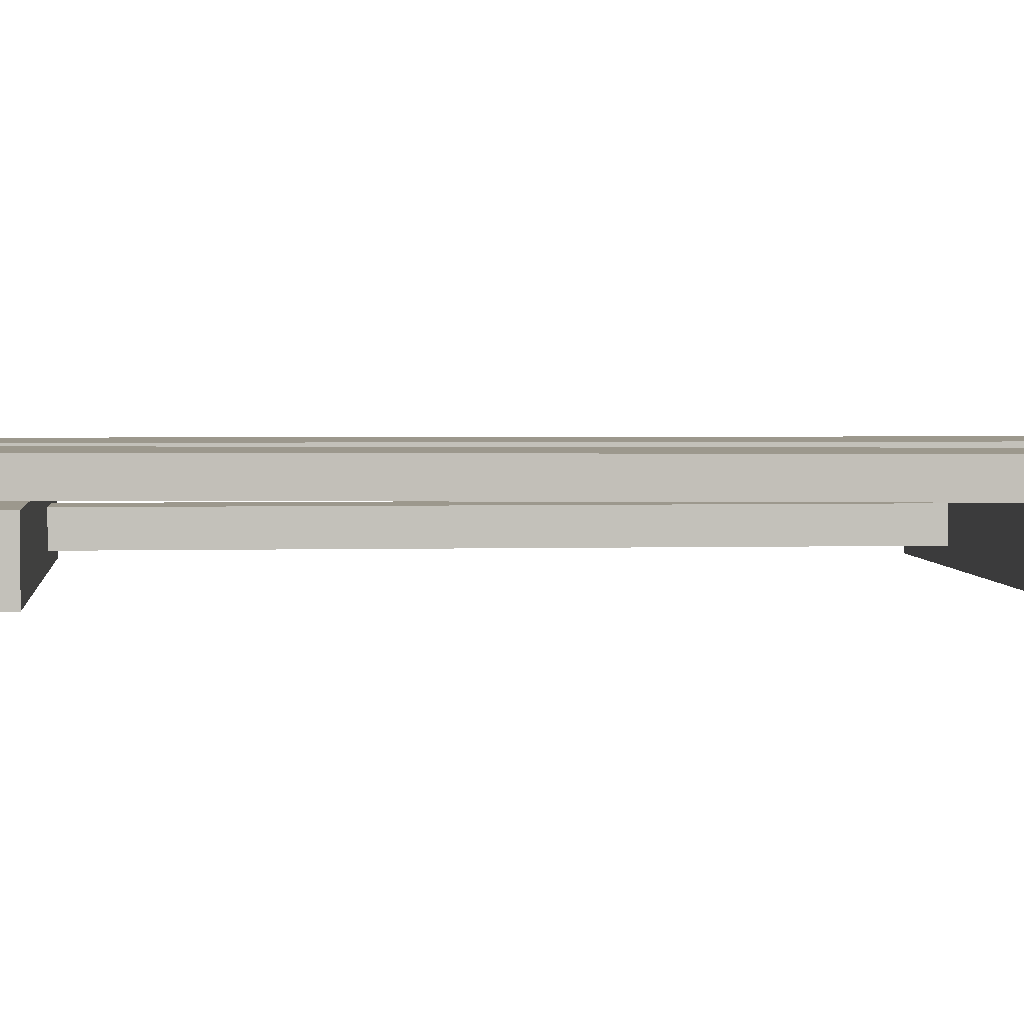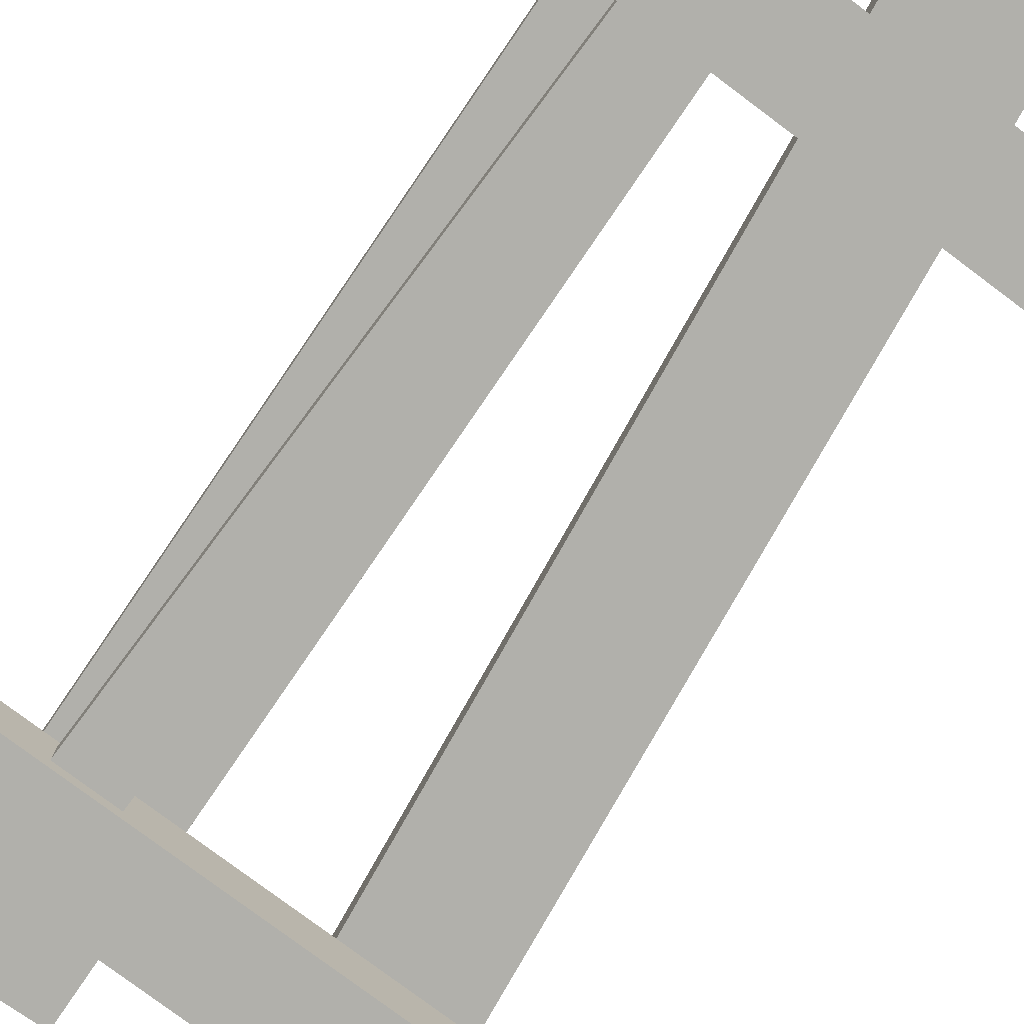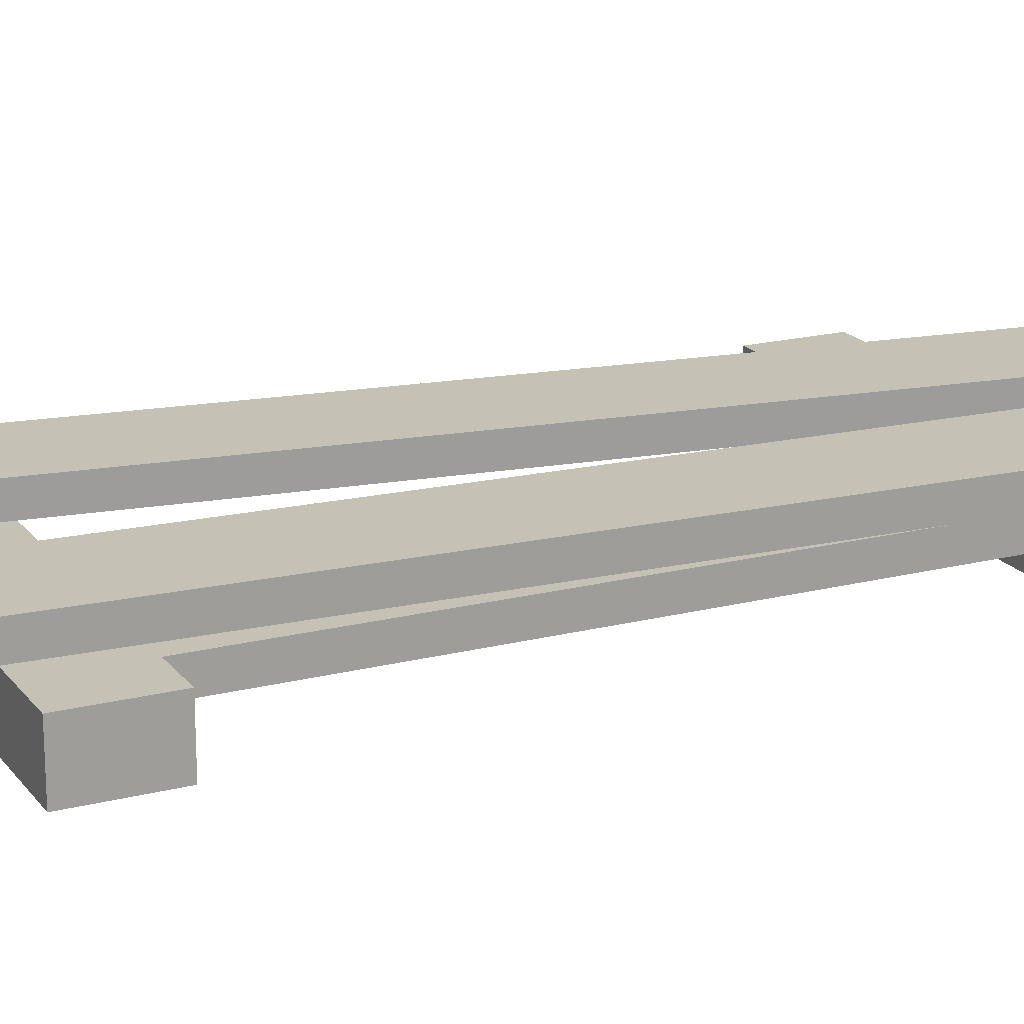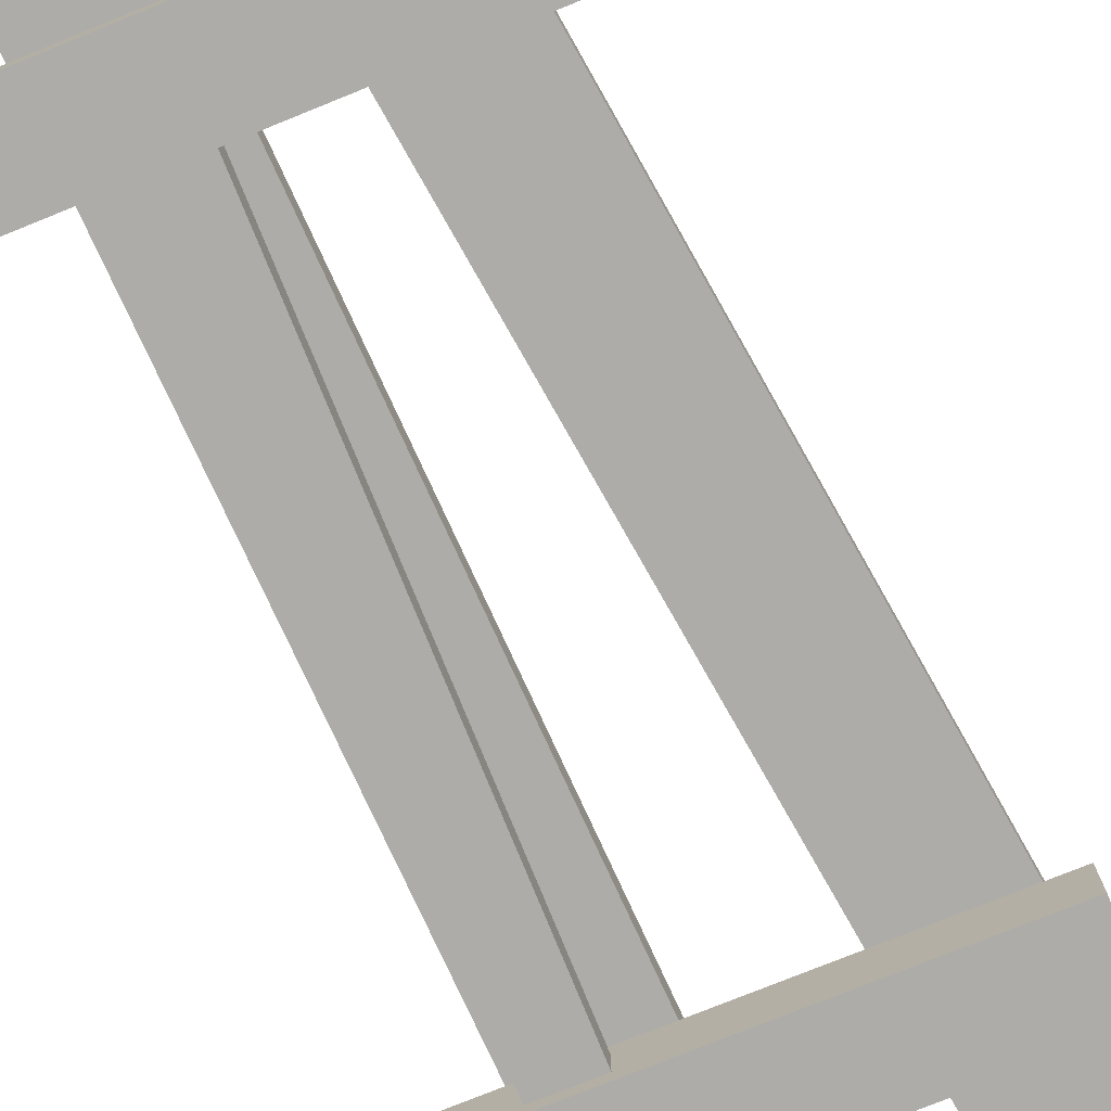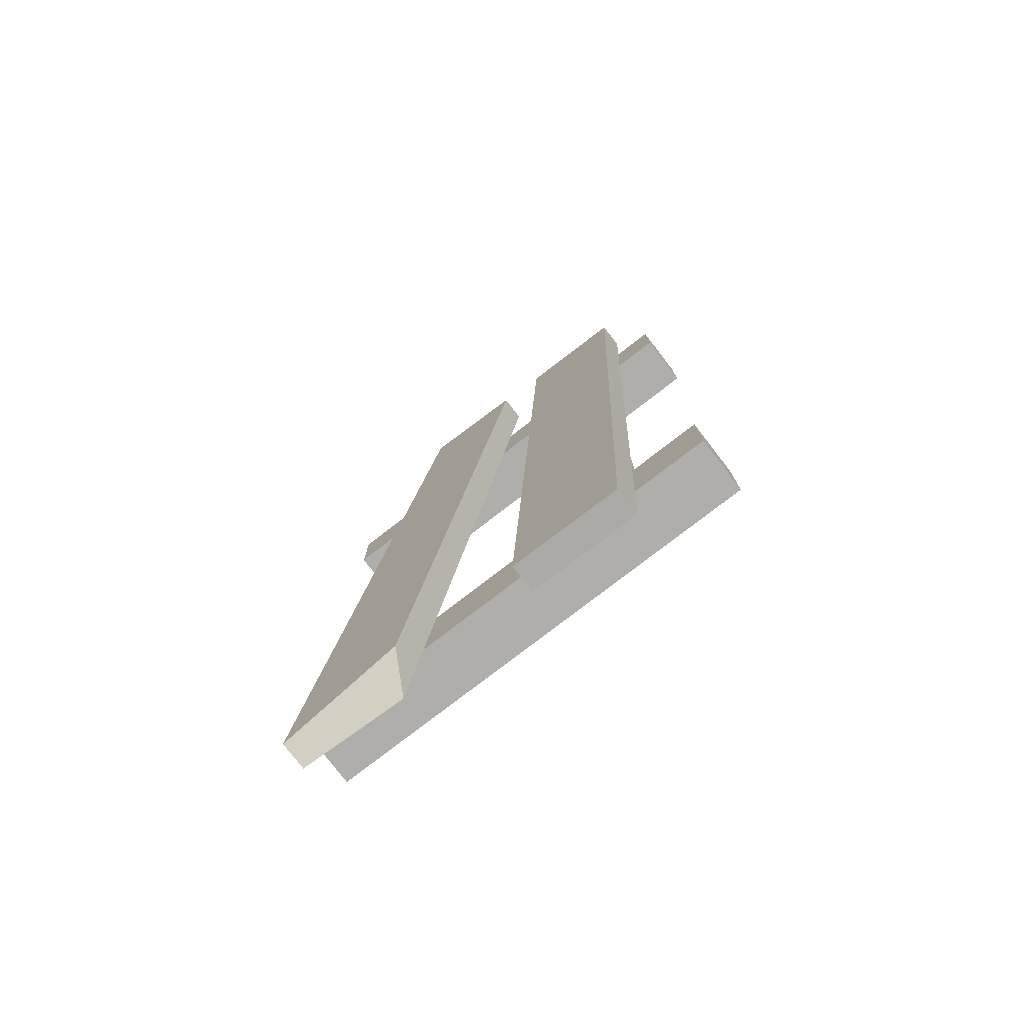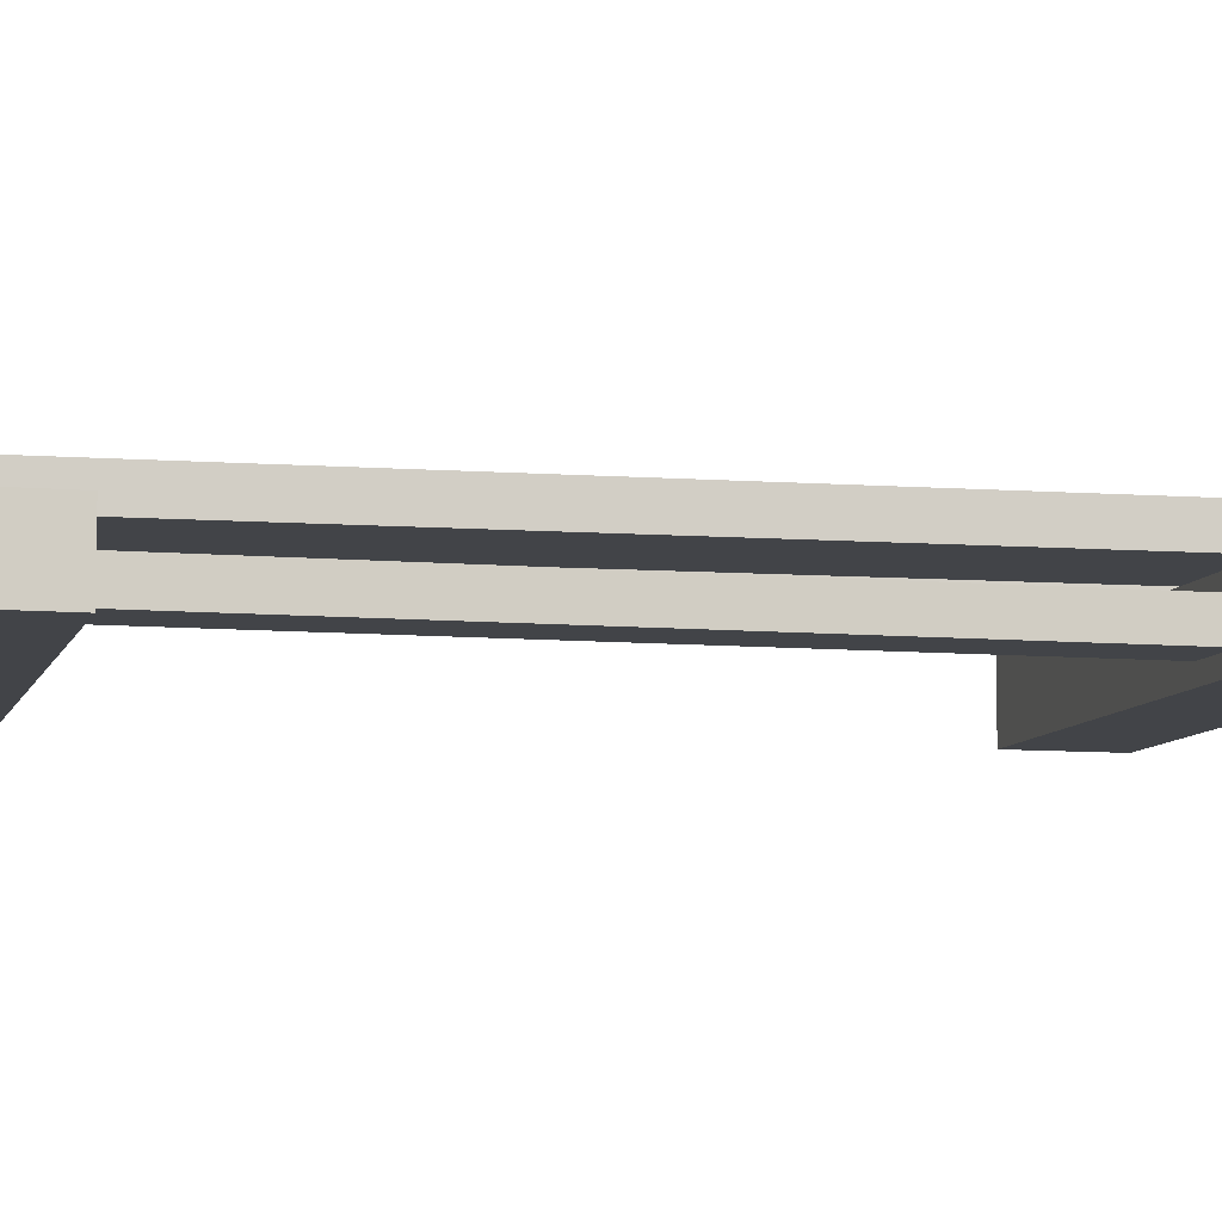
<metadata>
{"format":"obj","ext":"obj","renderer":"f3d","projection":"perspective","resolution":1024,"background":"white","views":[{"elev":3.0,"azim":84.9,"up":"+Y"},{"elev":-78.5,"azim":-36.8,"up":"+Y"},{"elev":18.8,"azim":-115.8,"up":"+Y"},{"elev":-76.7,"azim":22.0,"up":"+Y"},{"elev":-77.6,"azim":-142.3,"up":"+Z"},{"elev":-8.1,"azim":-104.0,"up":"+Y"}]}
</metadata>
<code>
o cube
v 1 0.9375 0.3438
v 1 0.9375 0.1562
v 1 0.8125 0.3438
v 1 0.8125 0.1562
v 0 0.9375 0.1562
v 0 0.9375 0.3438
v 0 0.8125 0.1562
v 0 0.8125 0.3438
f 4 7 5 2
f 3 4 2 1
f 8 3 1 6
f 7 8 6 5
f 6 1 2 5
f 7 4 3 8
o cube
v 1 0.9375 1.844
v 1 0.9375 1.656
v 1 0.8125 1.844
v 1 0.8125 1.656
v 0 0.9375 1.656
v 0 0.9375 1.844
v 0 0.8125 1.656
v 0 0.8125 1.844
f 12 15 13 10
f 11 12 10 9
f 16 11 9 14
f 15 16 14 13
f 14 9 10 13
f 15 12 11 16
o cube
v 0.3367 1 2.041
v 0.4267 1 -0.02003
v 0.3367 0.9375 2.041
v 0.4267 0.9375 -0.02003
v 0.08695 1 2.03
v 0.1769 1 -0.03093
v 0.08695 0.9375 2.03
v 0.1769 0.9375 -0.03093
f 20 18 17 19
f 23 21 22 24
f 17 18 22 21
f 20 19 23 24
f 19 17 21 23
f 24 22 18 20
o cube
v 0.6975 1 2.105
v 0.983 1 -0.06426
v 0.6975 0.9375 2.105
v 0.983 0.9375 -0.06426
v 0.4496 1 2.072
v 0.7161 1 0.0477
v 0.4496 0.9375 2.072
v 0.7352 0.9375 -0.09689
f 28 26 25 27
f 31 29 30 32
f 25 26 30 29
f 28 27 31 32
f 27 25 29 31
f 32 30 26 28
o cube
v 0.3125 0.9062 1.75
v 0.3125 0.9062 0.25
v 0.3125 0.8438 1.75
v 0.3125 0.8438 0.25
v 0.1875 0.9062 0.25
v 0.1875 0.9062 1.75
v 0.1875 0.8438 0.25
v 0.1875 0.8438 1.75
f 36 39 37 34
f 35 36 34 33
f 40 35 33 38
f 39 40 38 37
f 38 33 34 37
f 39 36 35 40

</code>
